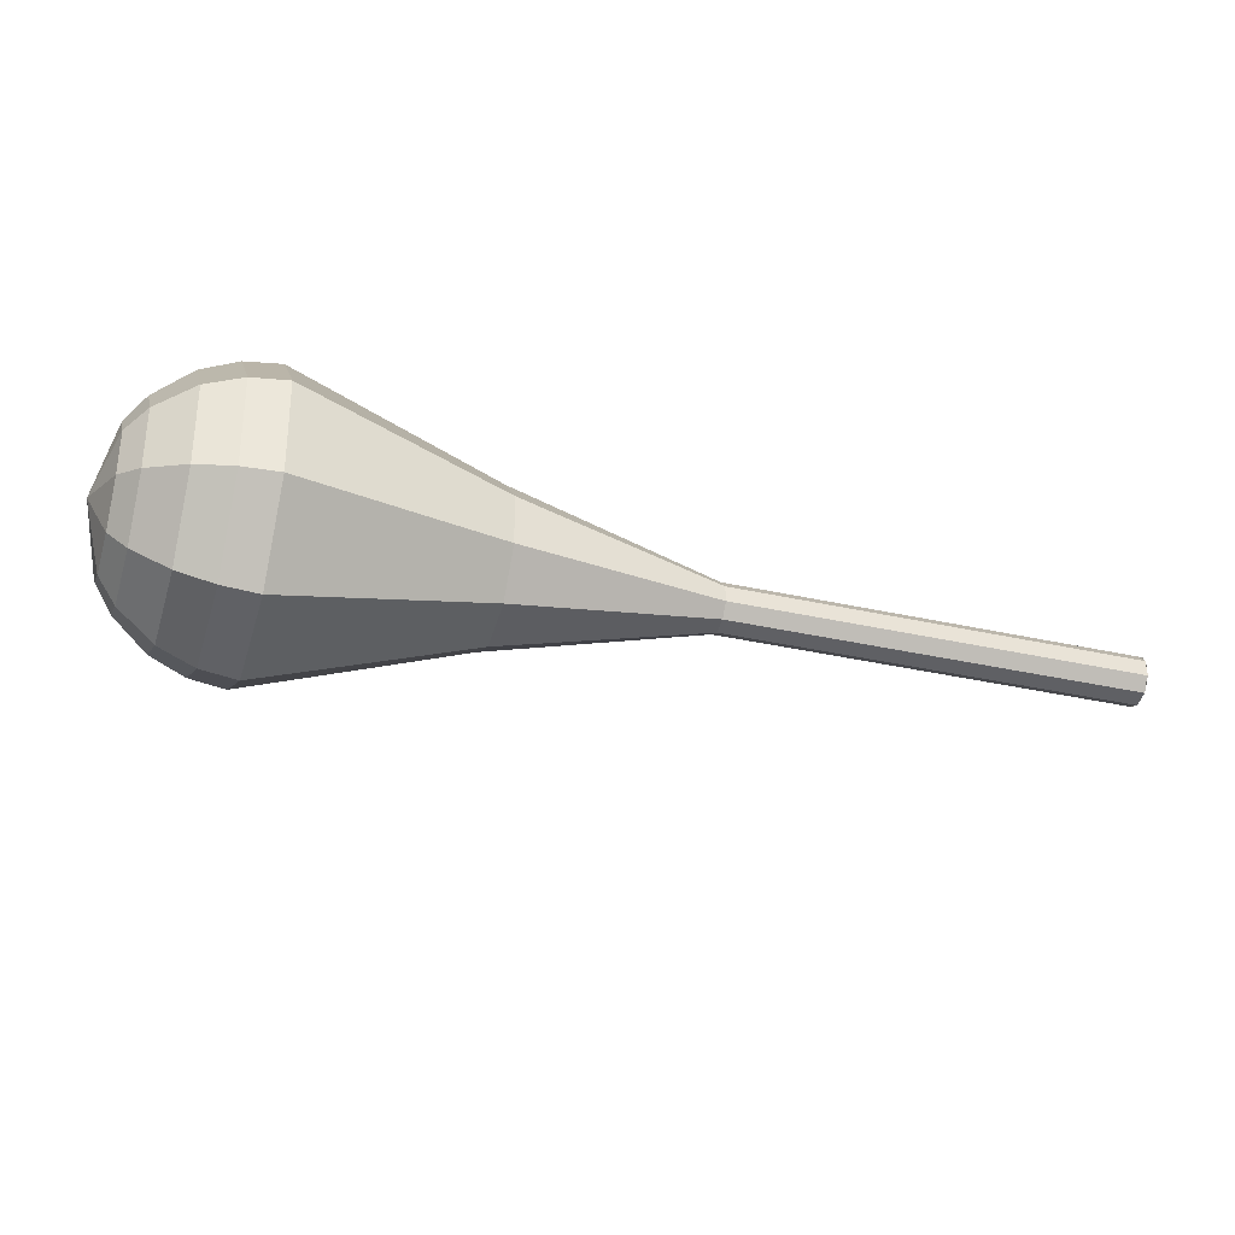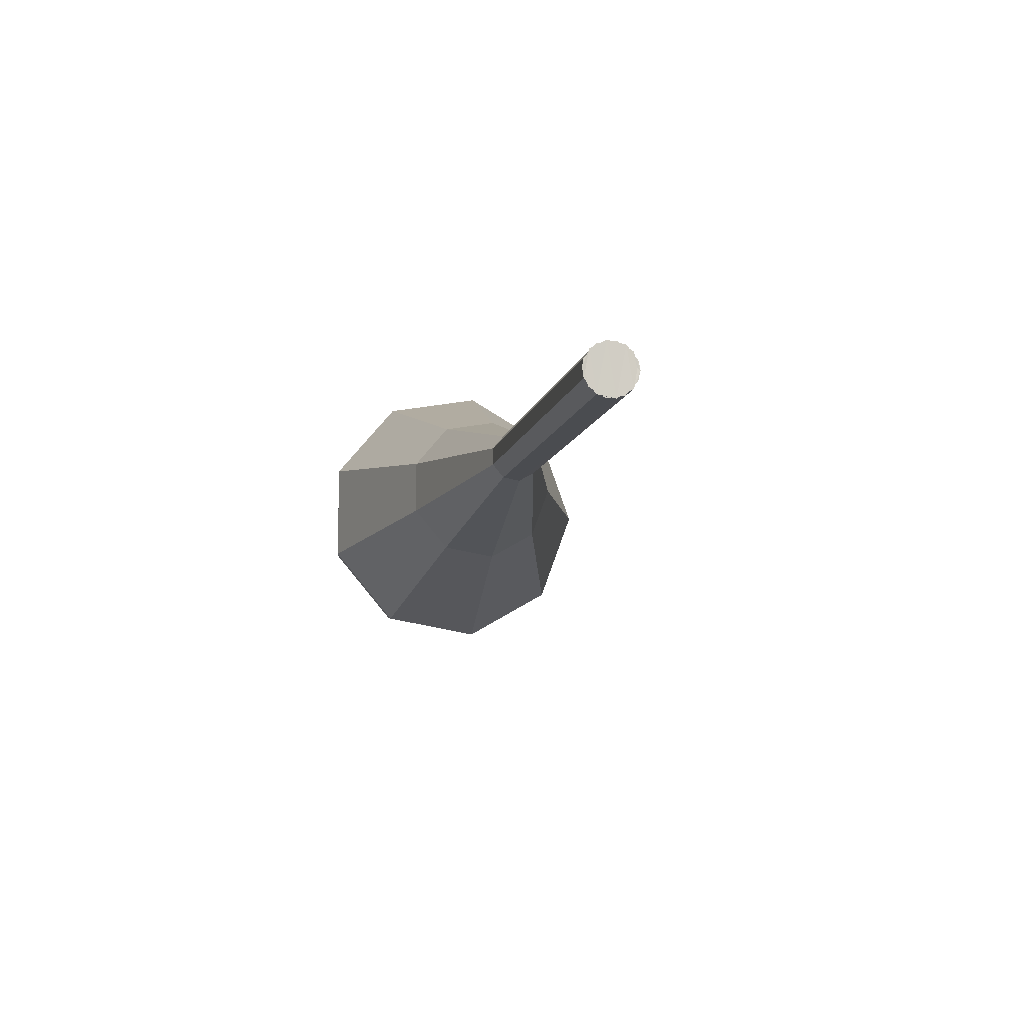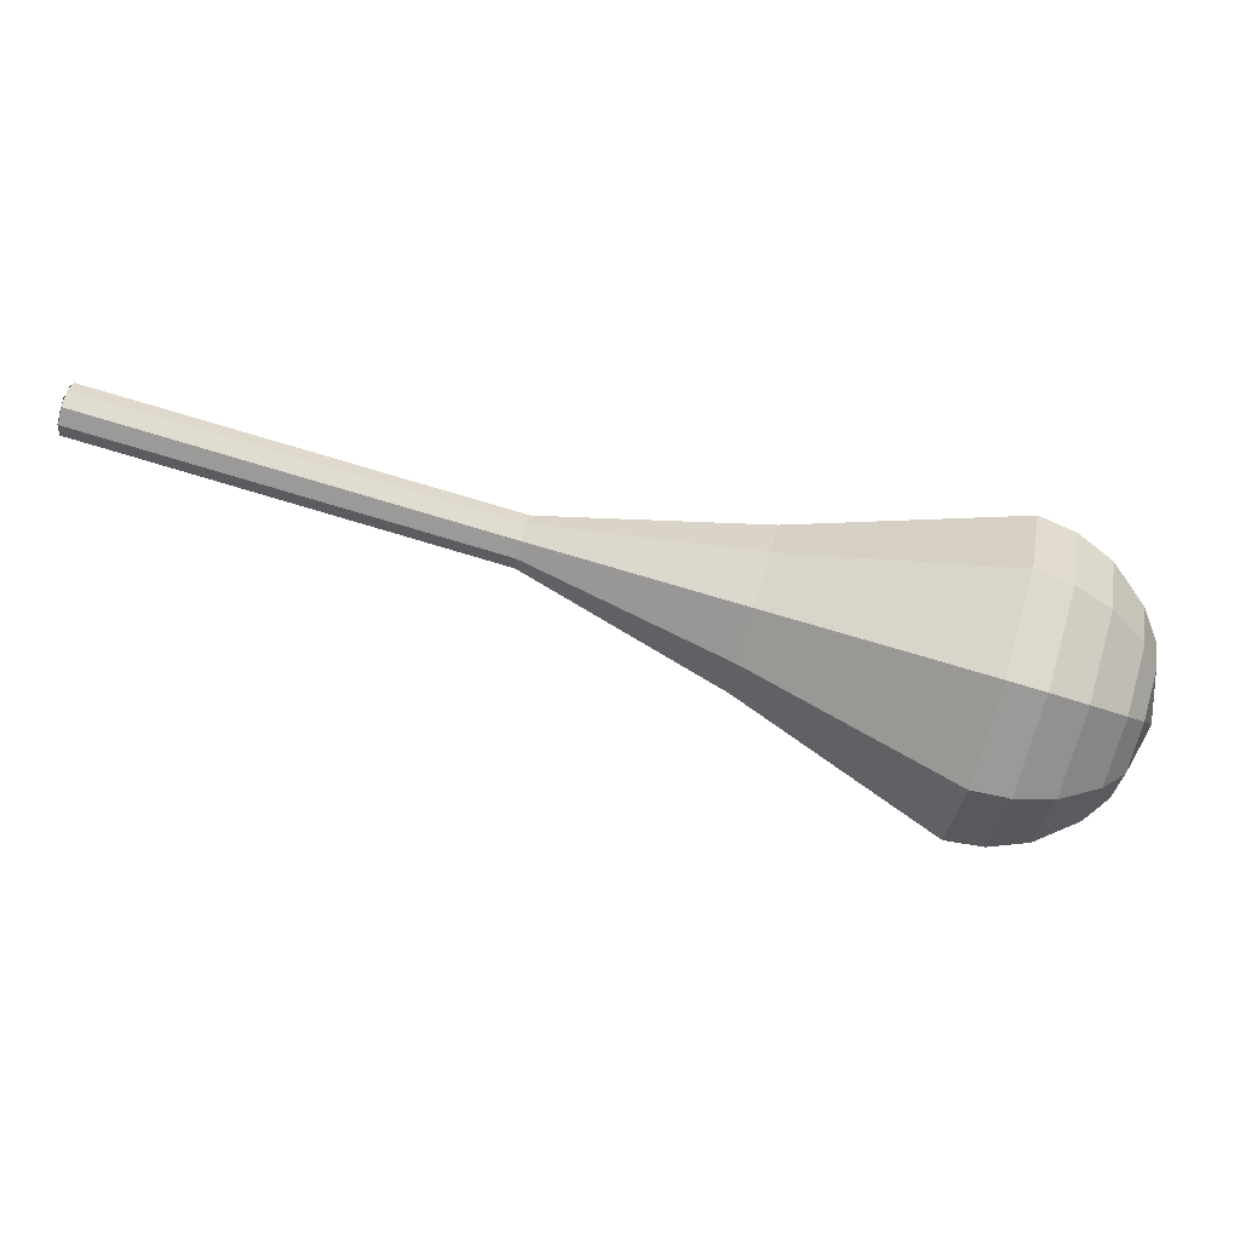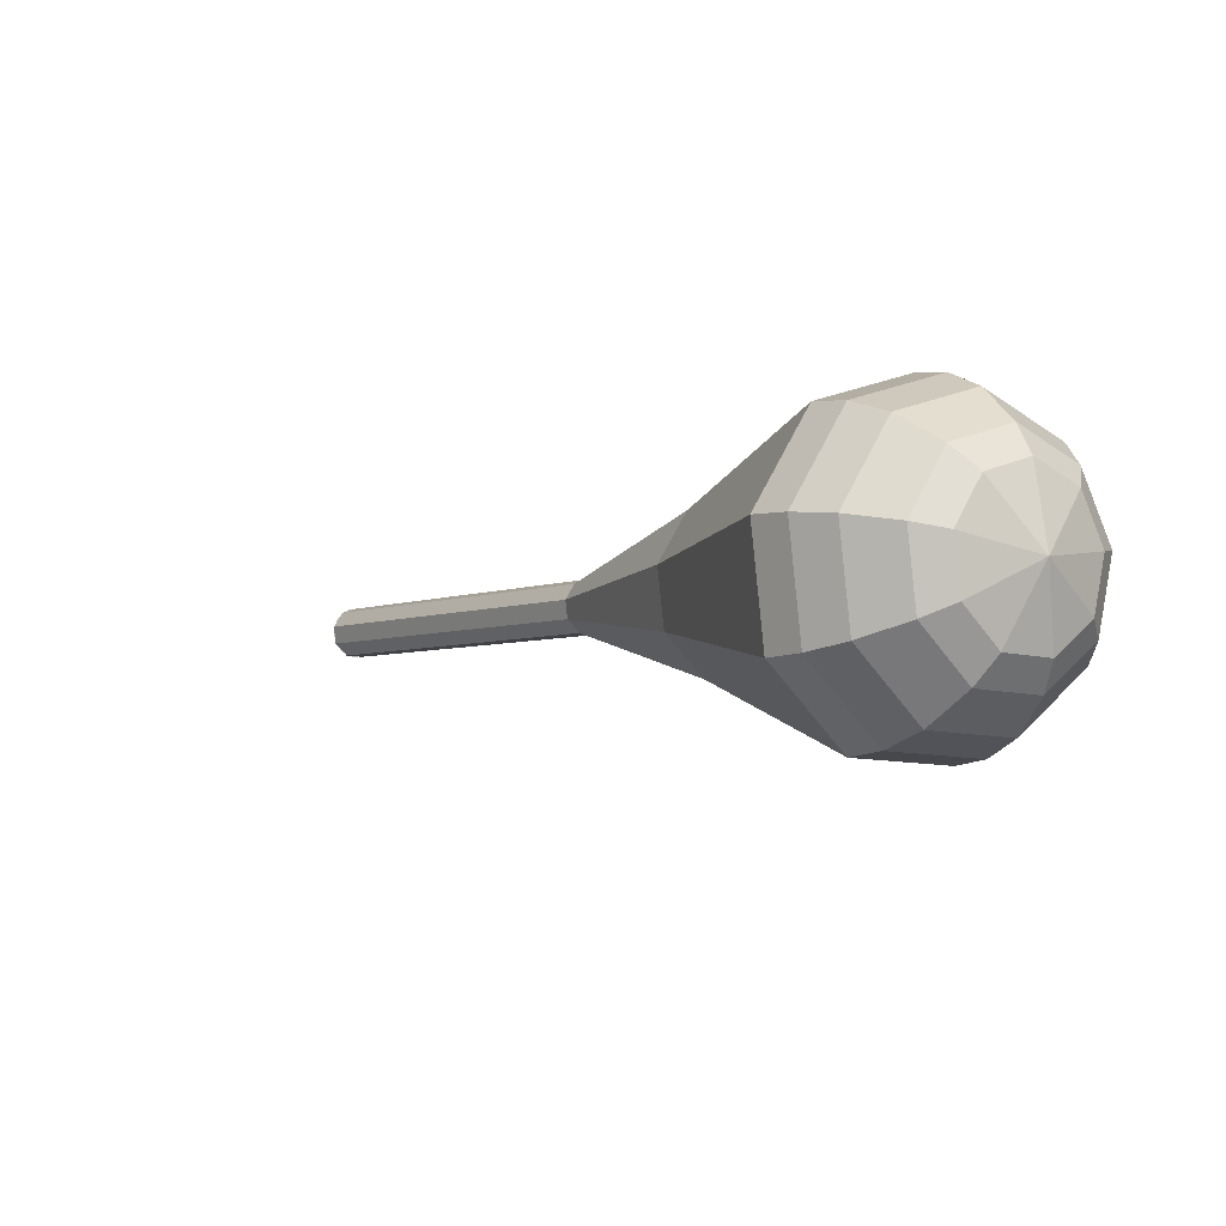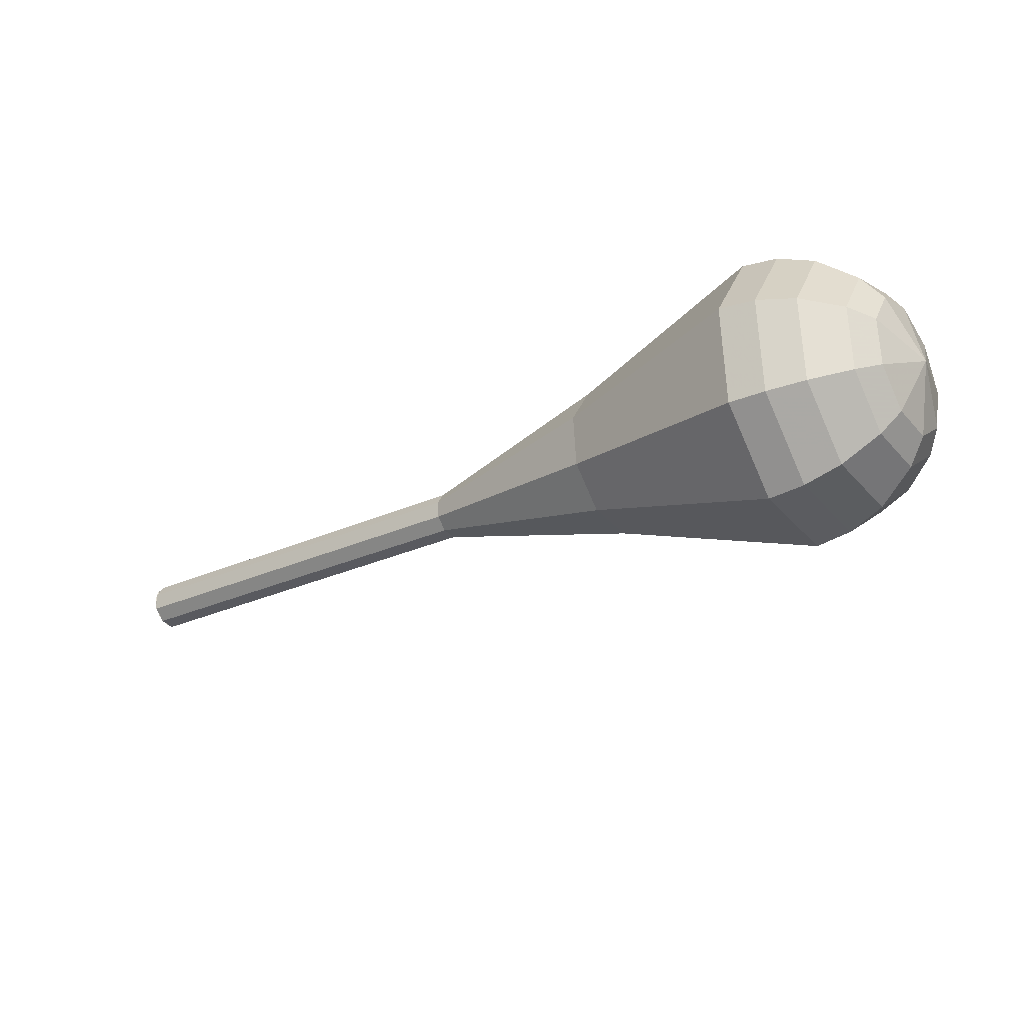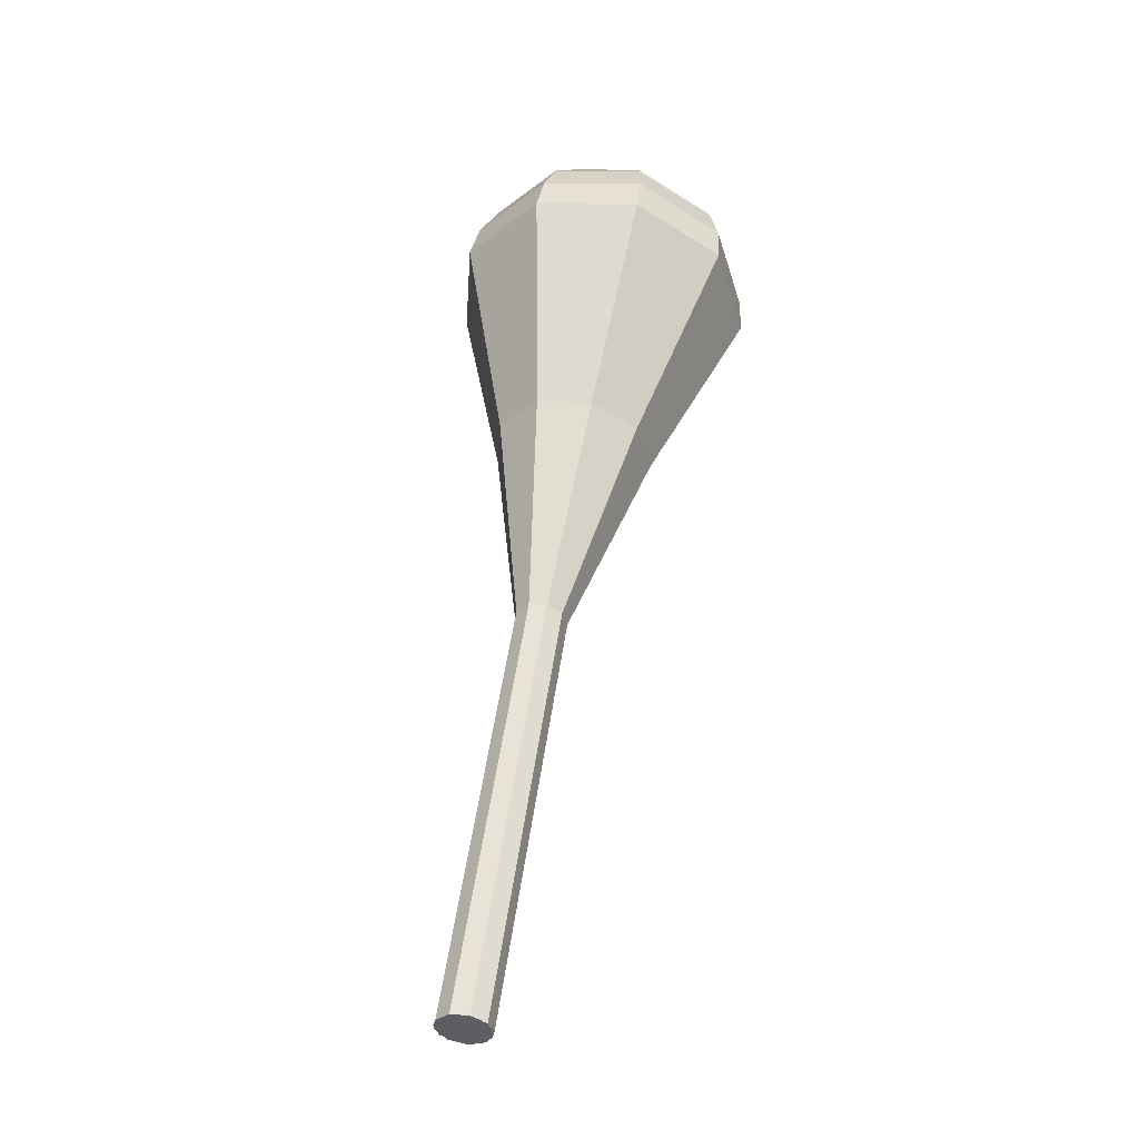
<metadata>
{"format":"obj","ext":"obj","renderer":"f3d","projection":"perspective","resolution":1024,"background":"white","views":[{"elev":-76.3,"azim":132.5,"up":"+Y"},{"elev":3.1,"azim":-135.5,"up":"+Y"},{"elev":36.4,"azim":-22.5,"up":"+Y"},{"elev":38.2,"azim":33.9,"up":"+Z"},{"elev":-48.3,"azim":-2.0,"up":"+Y"},{"elev":61.3,"azim":-116.6,"up":"+Y"}]}
</metadata>
<code>
g tube1
v 165.7 171.6 116.1
v 166.1 171.3 115.4
v 166.1 170.5 115.1
v 165.9 169.7 115.2
v 165.5 169.2 115.7
v 165 169.3 116.5
v 164.8 169.9 117
v 164.8 170.7 117.1
v 165.2 171.4 116.8
v 165.7 171.6 116.1
v 165.2 169.2 116.1
v 165.7 169.4 115.4
v 166.1 170 115.1
v 166.2 170.9 115.2
v 166 171.5 115.8
v 165.5 171.6 116.5
v 165 171.2 117
v 164.7 170.4 117.1
v 164.8 169.6 116.8
v 165.2 169.2 116.1
v 169.5 168.1 119.1
v 170 168.3 118.4
v 170.4 169 118.1
v 170.5 169.8 118.2
v 170.3 170.4 118.7
v 169.8 170.6 119.4
v 169.3 170.1 120
v 169.1 169.3 120.1
v 169.1 168.5 119.8
v 169.5 168.1 119.1
v 173.8 167.1 122.1
v 174.3 167.3 121.4
v 174.7 167.9 121.1
v 174.8 168.8 121.2
v 174.6 169.4 121.7
v 174.1 169.5 122.4
v 173.7 169.1 123
v 173.4 168.3 123.1
v 173.4 167.5 122.7
v 173.8 167.1 122.1
v 178.1 166 125.1
v 178.6 166.2 124.4
v 179 166.9 124
v 179.1 167.7 124.2
v 178.9 168.3 124.7
v 178.5 168.4 125.4
v 178 168 126
v 177.7 167.2 126.1
v 177.7 166.4 125.7
v 178.1 166 125.1
v 182.4 165 128.1
v 182.9 165.2 127.4
v 183.3 165.8 127
v 183.5 166.7 127.2
v 183.2 167.3 127.7
v 182.8 167.4 128.4
v 182.3 167 129
v 182 166.2 129.1
v 182.1 165.4 128.7
v 182.4 165 128.1
v 190.4 160.3 134
v 192 160.8 131.9
v 193.3 162.9 130.8
v 193.7 165.6 131.2
v 193 167.5 132.9
v 191.5 167.9 135.1
v 190 166.5 136.9
v 189.1 163.9 137.2
v 189.3 161.5 136.1
v 190.4 160.3 134
v 198.2 154.7 140
v 201.3 155.8 136
v 203.7 159.8 133.9
v 204.4 164.8 134.6
v 203.1 168.5 137.9
v 200.3 169.2 142.1
v 197.4 166.5 145.4
v 195.7 161.7 146.1
v 196 157.1 144
v 198.2 154.7 140
v 199.8 154.6 141
v 202.7 155.6 137.2
v 205.1 159.5 135.1
v 205.8 164.3 135.8
v 204.5 167.9 139
v 201.8 168.6 143.1
v 199 166 146.3
v 197.3 161.3 147
v 197.7 156.8 144.9
v 199.8 154.6 141
v 201.5 155 142.1
v 204.1 155.9 138.6
v 206.2 159.3 136.8
v 206.8 163.7 137.4
v 205.7 166.9 140.2
v 203.3 167.5 143.9
v 200.7 165.2 146.8
v 199.3 161 147.4
v 199.6 157 145.6
v 201.5 155 142.1
v 203.4 156.1 143.1
v 205.4 156.8 140.5
v 207 159.4 139.1
v 207.5 162.7 139.6
v 206.6 165.2 141.7
v 204.7 165.6 144.5
v 202.8 163.9 146.7
v 201.7 160.7 147.2
v 201.9 157.6 145.8
v 203.4 156.1 143.1
v 204.4 157.2 143.7
v 205.9 157.7 141.7
v 207.1 159.6 140.7
v 207.4 162.1 141.1
v 206.8 163.9 142.6
v 205.4 164.2 144.7
v 204 162.9 146.3
v 203.2 160.6 146.6
v 203.4 158.3 145.6
v 204.4 157.2 143.7
v 206 160.5 144.2
v 206 160.5 144.2
v 206 160.5 144.2
v 206 160.5 144.2
v 206 160.5 144.2
v 206 160.5 144.2
v 206 160.5 144.2
v 206 160.5 144.2
v 206 160.5 144.2
v 206 160.5 144.2
f 1 2 12
f 12 11 1
f 2 3 13
f 13 12 2
f 3 4 14
f 14 13 3
f 4 5 15
f 15 14 4
f 5 6 16
f 16 15 5
f 6 7 17
f 17 16 6
f 7 8 18
f 18 17 7
f 8 9 19
f 19 18 8
f 9 10 20
f 20 19 9
f 11 12 22
f 22 21 11
f 12 13 23
f 23 22 12
f 13 14 24
f 24 23 13
f 14 15 25
f 25 24 14
f 15 16 26
f 26 25 15
f 16 17 27
f 27 26 16
f 17 18 28
f 28 27 17
f 18 19 29
f 29 28 18
f 19 20 30
f 30 29 19
f 21 22 32
f 32 31 21
f 22 23 33
f 33 32 22
f 23 24 34
f 34 33 23
f 24 25 35
f 35 34 24
f 25 26 36
f 36 35 25
f 26 27 37
f 37 36 26
f 27 28 38
f 38 37 27
f 28 29 39
f 39 38 28
f 29 30 40
f 40 39 29
f 31 32 42
f 42 41 31
f 32 33 43
f 43 42 32
f 33 34 44
f 44 43 33
f 34 35 45
f 45 44 34
f 35 36 46
f 46 45 35
f 36 37 47
f 47 46 36
f 37 38 48
f 48 47 37
f 38 39 49
f 49 48 38
f 39 40 50
f 50 49 39
f 41 42 52
f 52 51 41
f 42 43 53
f 53 52 42
f 43 44 54
f 54 53 43
f 44 45 55
f 55 54 44
f 45 46 56
f 56 55 45
f 46 47 57
f 57 56 46
f 47 48 58
f 58 57 47
f 48 49 59
f 59 58 48
f 49 50 60
f 60 59 49
f 51 52 62
f 62 61 51
f 52 53 63
f 63 62 52
f 53 54 64
f 64 63 53
f 54 55 65
f 65 64 54
f 55 56 66
f 66 65 55
f 56 57 67
f 67 66 56
f 57 58 68
f 68 67 57
f 58 59 69
f 69 68 58
f 59 60 70
f 70 69 59
f 61 62 72
f 72 71 61
f 62 63 73
f 73 72 62
f 63 64 74
f 74 73 63
f 64 65 75
f 75 74 64
f 65 66 76
f 76 75 65
f 66 67 77
f 77 76 66
f 67 68 78
f 78 77 67
f 68 69 79
f 79 78 68
f 69 70 80
f 80 79 69
f 71 72 82
f 82 81 71
f 72 73 83
f 83 82 72
f 73 74 84
f 84 83 73
f 74 75 85
f 85 84 74
f 75 76 86
f 86 85 75
f 76 77 87
f 87 86 76
f 77 78 88
f 88 87 77
f 78 79 89
f 89 88 78
f 79 80 90
f 90 89 79
f 81 82 92
f 92 91 81
f 82 83 93
f 93 92 82
f 83 84 94
f 94 93 83
f 84 85 95
f 95 94 84
f 85 86 96
f 96 95 85
f 86 87 97
f 97 96 86
f 87 88 98
f 98 97 87
f 88 89 99
f 99 98 88
f 89 90 100
f 100 99 89
f 91 92 102
f 102 101 91
f 92 93 103
f 103 102 92
f 93 94 104
f 104 103 93
f 94 95 105
f 105 104 94
f 95 96 106
f 106 105 95
f 96 97 107
f 107 106 96
f 97 98 108
f 108 107 97
f 98 99 109
f 109 108 98
f 99 100 110
f 110 109 99
f 101 102 112
f 112 111 101
f 102 103 113
f 113 112 102
f 103 104 114
f 114 113 103
f 104 105 115
f 115 114 104
f 105 106 116
f 116 115 105
f 106 107 117
f 117 116 106
f 107 108 118
f 118 117 107
f 108 109 119
f 119 118 108
f 109 110 120
f 120 119 109
f 111 112 122
f 122 121 111
f 112 113 123
f 123 122 112
f 113 114 124
f 124 123 113
f 114 115 125
f 125 124 114
f 115 116 126
f 126 125 115
f 116 117 127
f 127 126 116
f 117 118 128
f 128 127 117
f 118 119 129
f 129 128 118
f 119 120 130
f 130 129 119
g

</code>
